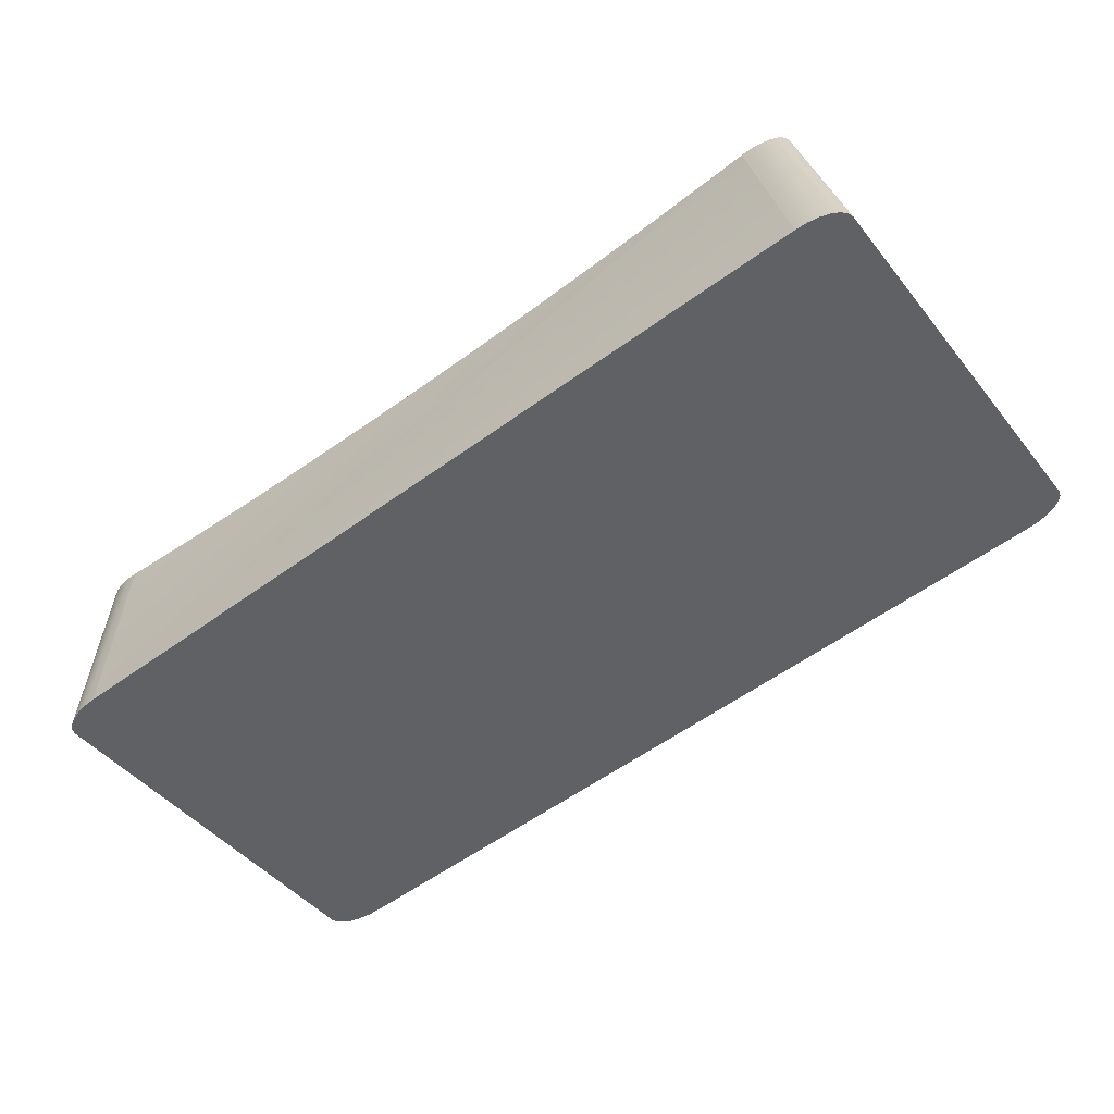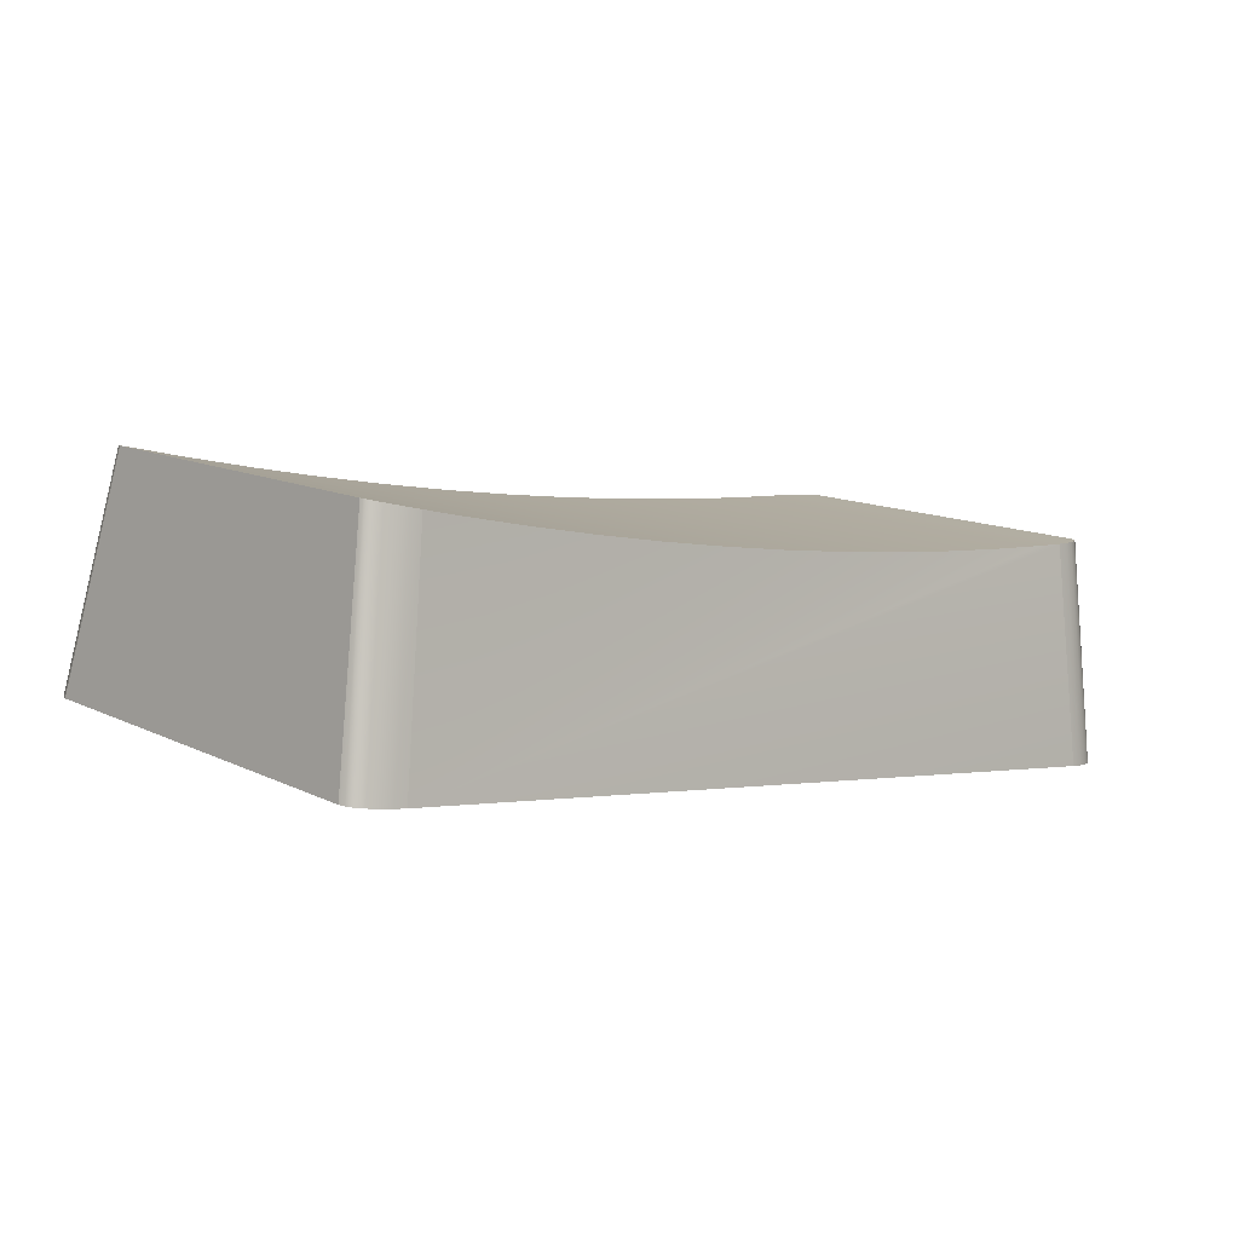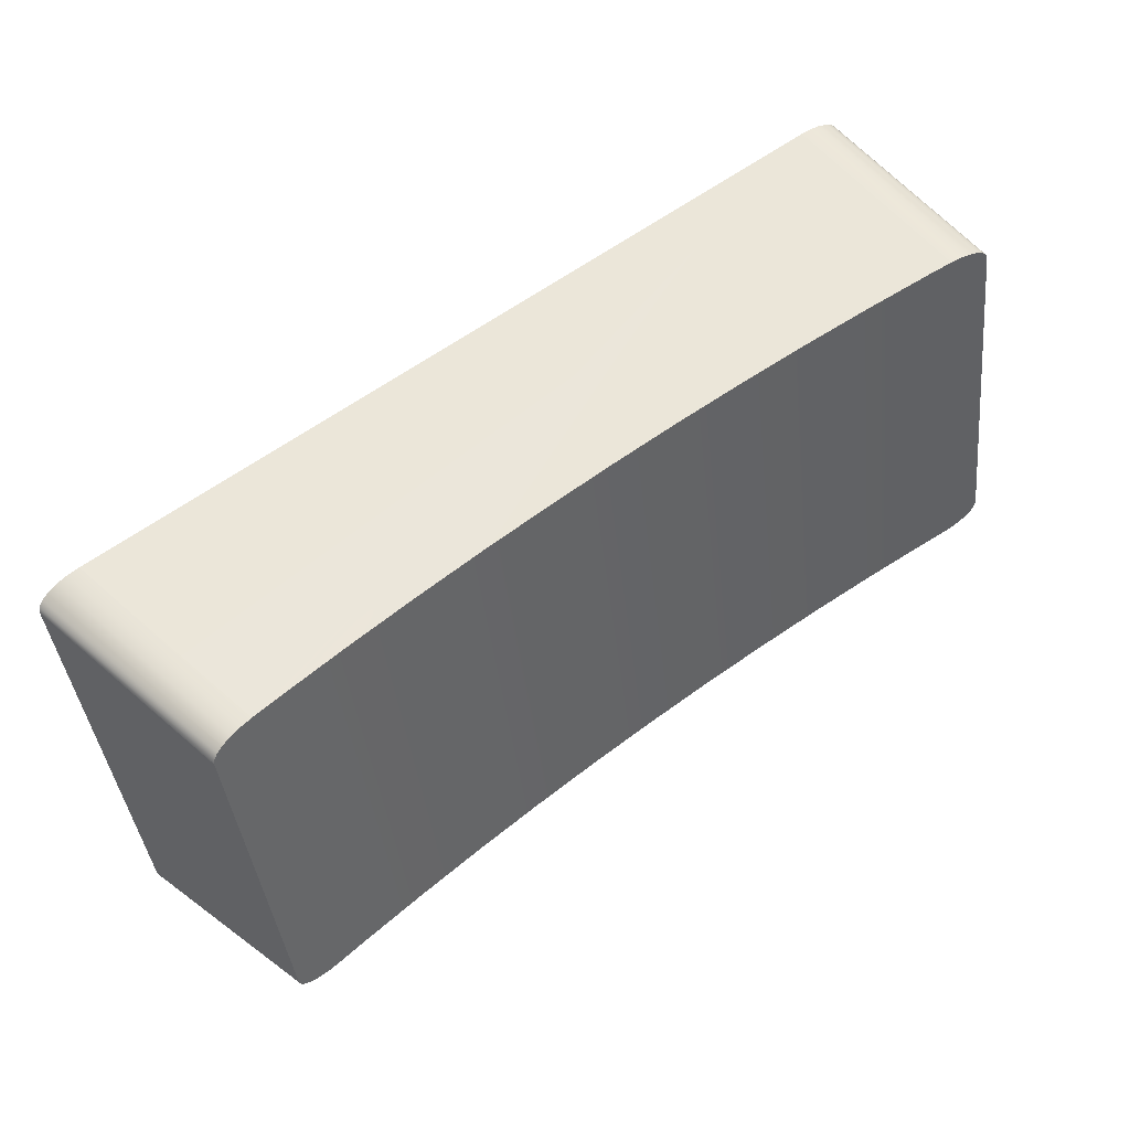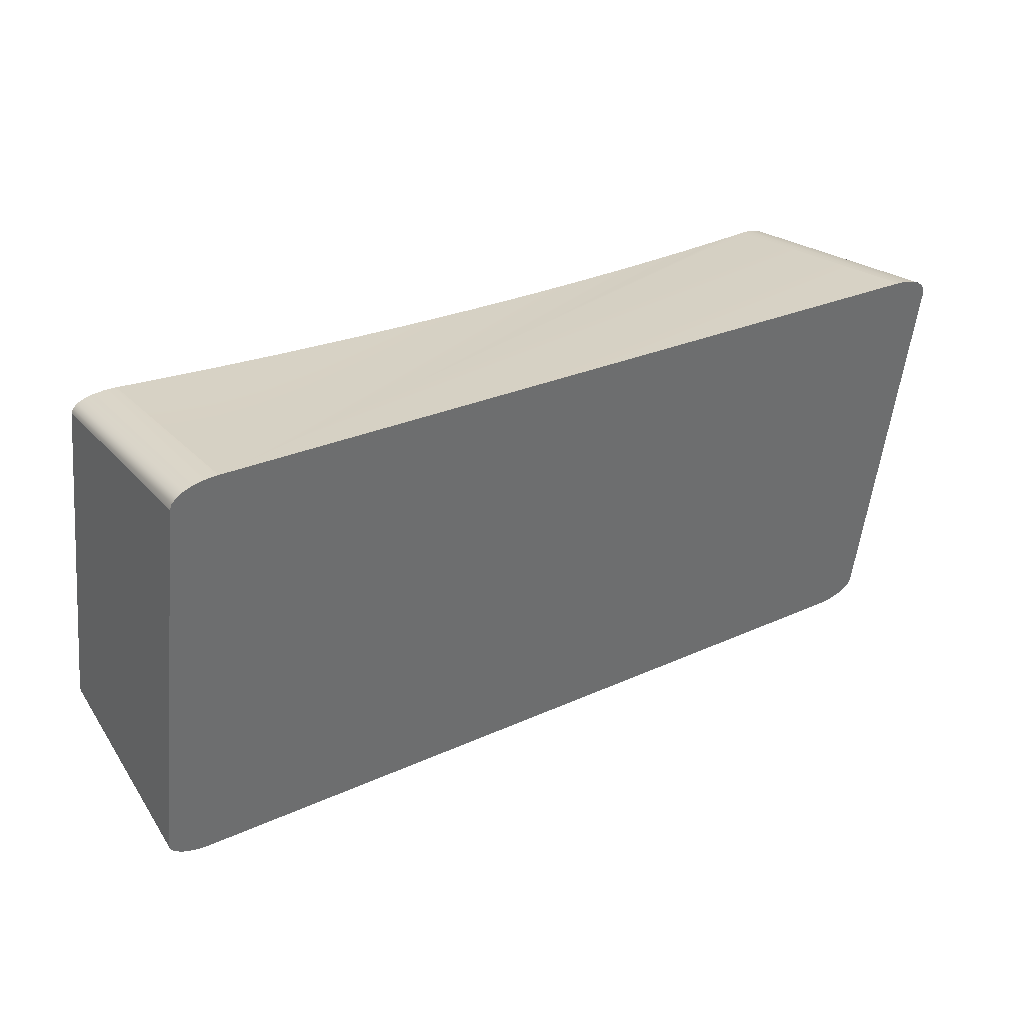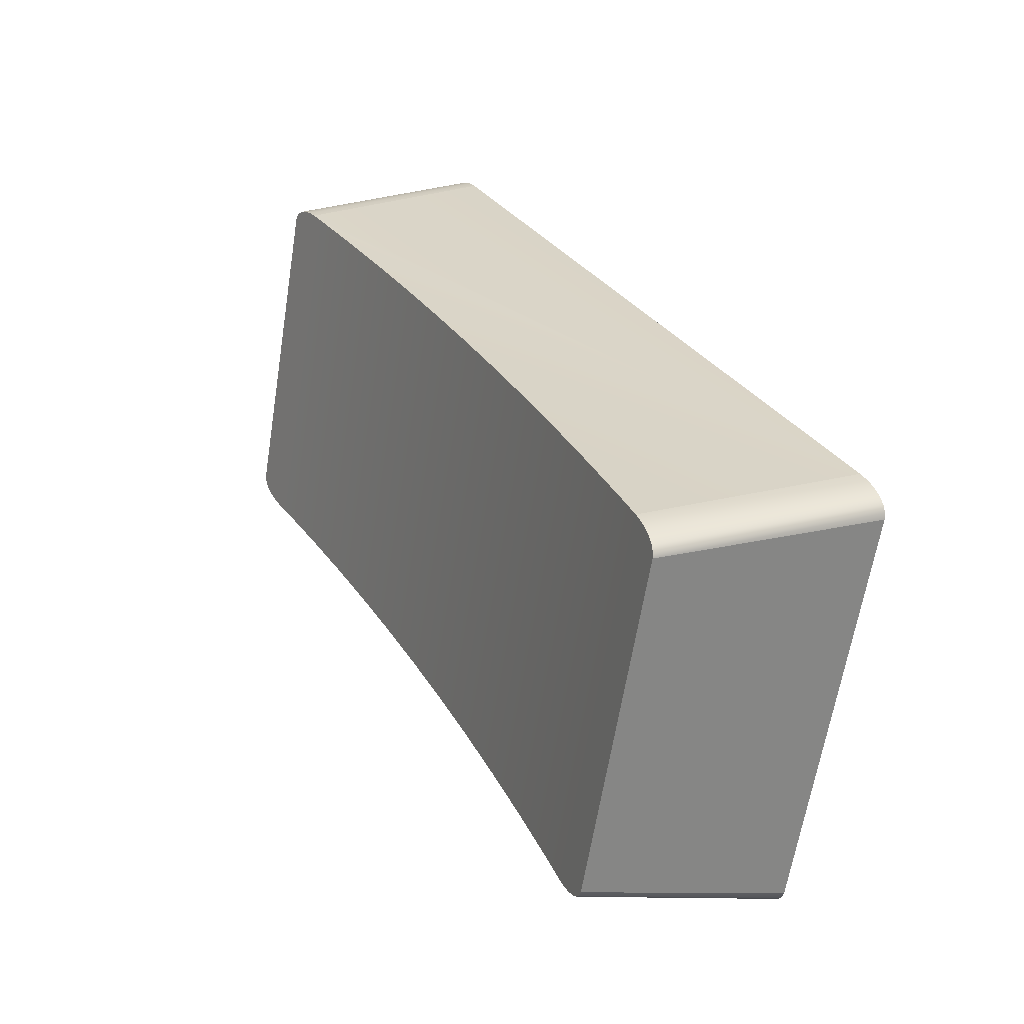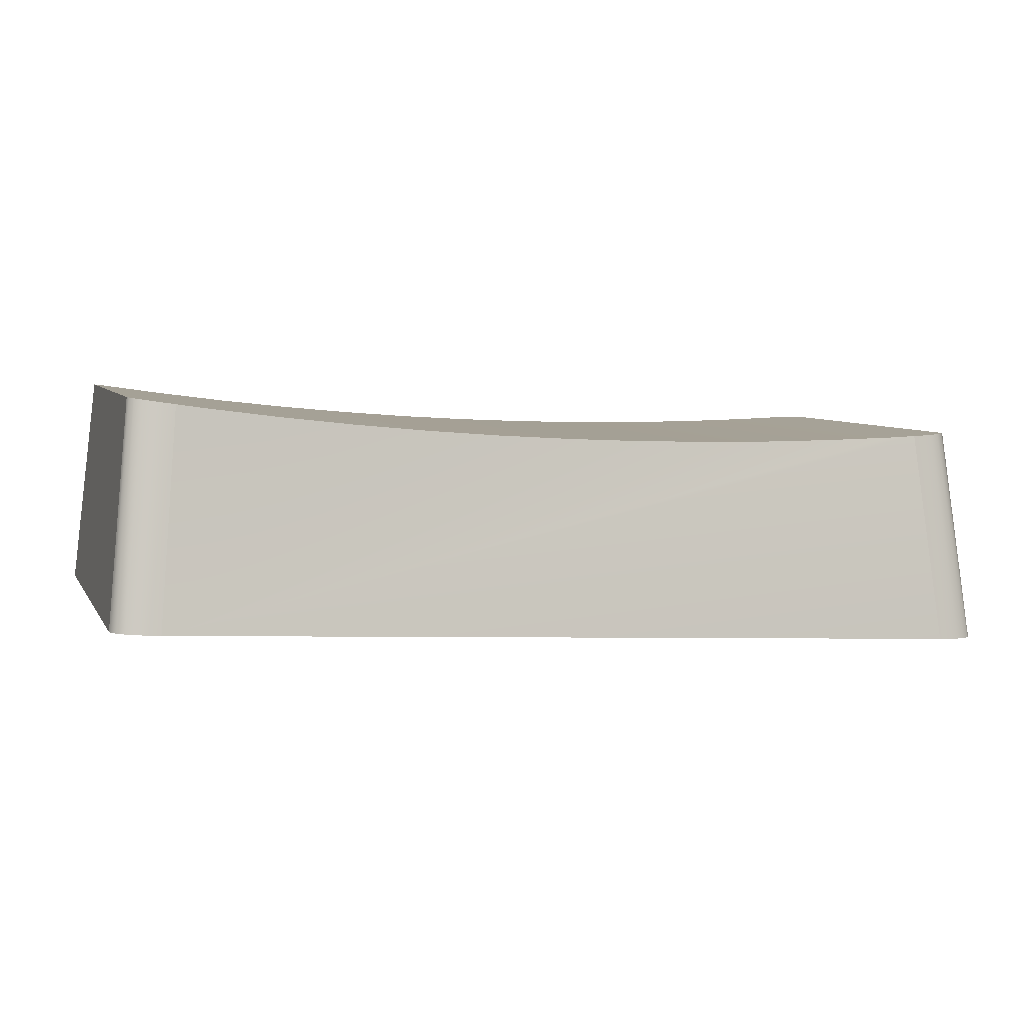
<metadata>
{"format":"obj","ext":"obj","renderer":"f3d","projection":"perspective","resolution":1024,"background":"white","views":[{"elev":-58.2,"azim":36.8,"up":"+Y"},{"elev":-0.7,"azim":-43.5,"up":"+Y"},{"elev":55.7,"azim":141.3,"up":"+Z"},{"elev":26.3,"azim":-36.1,"up":"+Z"},{"elev":29.0,"azim":-115.0,"up":"+Z"},{"elev":-4.6,"azim":-18.2,"up":"+Y"}]}
</metadata>
<code>
o 组件_5_1/组件_5/mesh37/mesh37-geometry#mesh37-geometry
v 0.1222 0.03703 0.1231
v 0.1219 0.04737 0.06571
v 0.1219 0.03721 0.1223
v 0.1222 0.0475 0.06489
v 0.1199 0.01131 0.05407
v 0.1202 -0.000826 0.1216
v 0.1229 0.03683 0.1238
v 0.1199 -0.000654 0.1206
v 0.121 -0.000986 0.1225
v 0.1229 0.04756 0.06412
v 0.1202 0.01148 0.05312
v 0.121 0.01164 0.05222
v 0.1222 -0.001124 0.1232
v 0.1241 0.0366 0.1244
v 0.1222 0.01178 0.05146
v 0.1241 0.04757 0.06345
v 0.1239 0.01188 0.05087
v 0.1257 0.03637 0.1249
v 0.1239 -0.00123 0.1238
v 0.1257 0.04752 0.06293
v 0.1258 0.01195 0.0505
v 0.1275 0.03615 0.1252
v 0.1258 -0.001296 0.1242
v 0.1275 0.04741 0.06258
v 0.1278 0.01197 0.05038
v 0.1294 0.03596 0.1253
v 0.1278 -0.001319 0.1243
v 0.1294 0.04725 0.06244
v 0.2698 0.01197 0.05038
v 0.1343 0.03551 0.1252
v 0.2698 -0.001319 0.1243
v 0.1468 0.03459 0.125
v 0.1343 0.04681 0.06236
v 0.2718 0.01195 0.0505
v 0.2645 0.03596 0.1253
v 0.1593 0.03387 0.1249
v 0.1468 0.04589 0.0622
v 0.2645 0.04725 0.06244
v 0.2718 -0.001296 0.1242
v 0.2596 0.03551 0.1252
v 0.2665 0.03615 0.1252
v 0.1718 0.03336 0.1248
v 0.1593 0.04517 0.06207
v 0.2665 0.04741 0.06258
v 0.2596 0.04681 0.06236
v 0.2737 0.01188 0.05087
v 0.2472 0.03459 0.125
v 0.1844 0.03305 0.1248
v 0.1718 0.04465 0.06198
v 0.2472 0.04589 0.0622
v 0.2737 -0.00123 0.1238
v 0.2683 0.03637 0.1249
v 0.2347 0.03387 0.1249
v 0.197 0.03294 0.1247
v 0.1844 0.04434 0.06192
v 0.2683 0.04752 0.06293
v 0.2347 0.04517 0.06207
v 0.2753 0.01178 0.05146
v 0.2221 0.03336 0.1248
v 0.2096 0.03305 0.1248
v 0.197 0.04424 0.0619
v 0.2221 0.04465 0.06198
v 0.2753 -0.001124 0.1232
v 0.2698 0.0366 0.1244
v 0.2096 0.04434 0.06192
v 0.2698 0.04757 0.06345
v 0.2766 0.01164 0.05222
v 0.271 0.04756 0.06412
v 0.2766 -0.000986 0.1225
v 0.271 0.03683 0.1238
v 0.2718 0.0475 0.06489
v 0.2774 0.01148 0.05312
v 0.2718 0.03703 0.1231
v 0.2774 -0.000826 0.1216
v 0.272 0.03721 0.1223
v 0.272 0.04737 0.06571
v 0.2777 0.01131 0.05407
v 0.2777 -0.000654 0.1206
f 1 2 3
f 2 1 4
f 3 2 1
f 4 1 2
f 5 3 2
f 2 3 5
f 3 6 1
f 1 6 3
f 4 1 7
f 7 1 4
f 5 2 4
f 4 2 5
f 3 5 8
f 8 5 3
f 3 8 6
f 6 8 3
f 1 6 9
f 9 6 1
f 1 9 7
f 7 9 1
f 4 7 10
f 10 7 4
f 11 5 4
f 4 5 11
f 11 8 5
f 5 8 11
f 8 11 6
f 6 11 8
f 6 12 9
f 9 12 6
f 7 9 13
f 13 9 7
f 10 7 14
f 14 7 10
f 11 4 10
f 10 4 11
f 6 11 12
f 12 11 6
f 9 12 15
f 15 12 9
f 9 15 13
f 13 15 9
f 7 13 14
f 14 13 7
f 10 14 16
f 16 14 10
f 12 11 10
f 10 11 12
f 15 12 16
f 16 12 15
f 13 15 17
f 17 15 13
f 14 13 18
f 18 13 14
f 16 14 18
f 18 14 16
f 12 10 16
f 16 10 12
f 16 17 15
f 15 17 16
f 13 17 19
f 19 17 13
f 18 13 19
f 19 13 18
f 16 18 20
f 20 18 16
f 16 20 17
f 17 20 16
f 19 17 21
f 21 17 19
f 18 19 22
f 22 19 18
f 20 18 22
f 22 18 20
f 20 21 17
f 17 21 20
f 19 21 23
f 23 21 19
f 22 19 23
f 23 19 22
f 20 22 24
f 24 22 20
f 20 24 21
f 21 24 20
f 23 21 25
f 25 21 23
f 22 23 26
f 26 23 22
f 24 22 26
f 26 22 24
f 24 25 21
f 21 25 24
f 23 25 27
f 27 25 23
f 26 23 27
f 27 23 26
f 24 26 28
f 28 26 24
f 24 28 25
f 25 28 24
f 27 25 29
f 29 25 27
f 26 27 30
f 30 27 26
f 28 26 30
f 30 26 28
f 28 29 25
f 25 29 28
f 27 29 31
f 31 29 27
f 30 27 32
f 32 27 30
f 28 30 33
f 33 30 28
f 28 33 29
f 29 33 28
f 31 29 34
f 34 29 31
f 35 27 31
f 31 27 35
f 32 27 36
f 36 27 32
f 32 33 30
f 30 33 32
f 33 37 29
f 29 37 33
f 38 34 29
f 29 34 38
f 31 34 39
f 39 34 31
f 35 40 27
f 27 40 35
f 41 35 31
f 31 35 41
f 36 27 42
f 42 27 36
f 36 37 32
f 32 37 36
f 33 32 37
f 37 32 33
f 37 43 29
f 29 43 37
f 44 34 38
f 38 34 44
f 38 29 45
f 45 29 38
f 39 34 46
f 46 34 39
f 41 31 39
f 39 31 41
f 35 45 40
f 40 45 35
f 40 47 27
f 27 47 40
f 38 35 41
f 41 35 38
f 42 27 48
f 48 27 42
f 42 43 36
f 36 43 42
f 37 36 43
f 43 36 37
f 43 49 29
f 29 49 43
f 44 46 34
f 34 46 44
f 38 41 44
f 44 41 38
f 45 29 50
f 50 29 45
f 45 35 38
f 38 35 45
f 39 46 51
f 51 46 39
f 52 41 39
f 39 41 52
f 50 40 45
f 45 40 50
f 40 50 47
f 47 50 40
f 47 53 27
f 27 53 47
f 48 27 54
f 54 27 48
f 48 49 42
f 42 49 48
f 43 42 49
f 49 42 43
f 49 55 29
f 29 55 49
f 56 46 44
f 44 46 56
f 44 41 52
f 52 41 44
f 50 29 57
f 57 29 50
f 51 46 58
f 58 46 51
f 52 39 51
f 51 39 52
f 57 47 50
f 50 47 57
f 47 57 53
f 53 57 47
f 53 59 27
f 27 59 53
f 60 54 27
f 27 54 60
f 54 55 48
f 48 55 54
f 49 48 55
f 55 48 49
f 55 61 29
f 29 61 55
f 56 58 46
f 46 58 56
f 44 52 56
f 56 52 44
f 57 29 62
f 62 29 57
f 51 58 63
f 63 58 51
f 64 52 51
f 51 52 64
f 62 53 57
f 57 53 62
f 53 62 59
f 59 62 53
f 59 60 27
f 27 60 59
f 60 61 54
f 54 61 60
f 55 54 61
f 61 54 55
f 65 29 61
f 61 29 65
f 66 58 56
f 56 58 66
f 56 52 64
f 64 52 56
f 62 29 65
f 65 29 62
f 63 58 67
f 67 58 63
f 64 51 63
f 63 51 64
f 65 59 62
f 62 59 65
f 59 65 60
f 60 65 59
f 61 60 65
f 65 60 61
f 58 66 68
f 68 66 58
f 56 64 66
f 66 64 56
f 58 68 67
f 67 68 58
f 63 67 69
f 69 67 63
f 64 63 69
f 69 63 64
f 66 70 68
f 68 70 66
f 66 64 70
f 70 64 66
f 67 68 71
f 71 68 67
f 69 67 72
f 72 67 69
f 70 64 69
f 69 64 70
f 68 70 73
f 73 70 68
f 68 73 71
f 71 73 68
f 67 71 72
f 72 71 67
f 69 72 74
f 74 72 69
f 70 69 74
f 74 69 70
f 73 70 74
f 74 70 73
f 71 73 75
f 75 73 71
f 72 71 76
f 76 71 72
f 74 72 77
f 77 72 74
f 73 74 78
f 78 74 73
f 75 73 78
f 78 73 75
f 71 75 76
f 76 75 71
f 72 76 77
f 77 76 72
f 74 77 78
f 78 77 74
f 77 75 78
f 78 75 77
f 75 77 76
f 76 77 75

</code>
